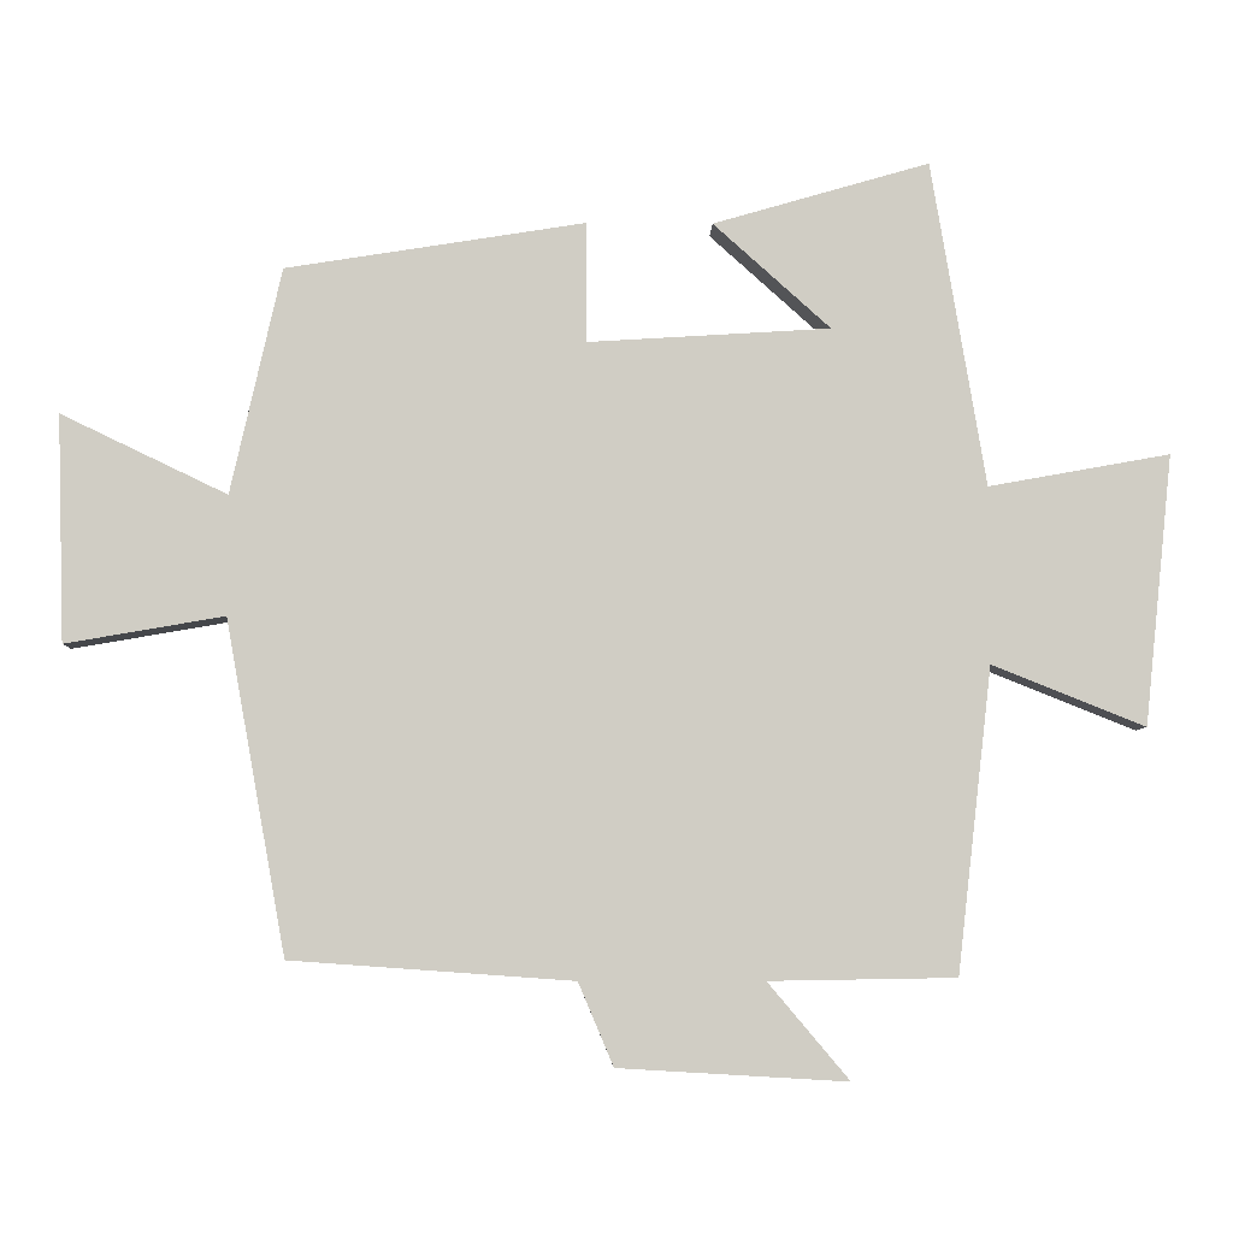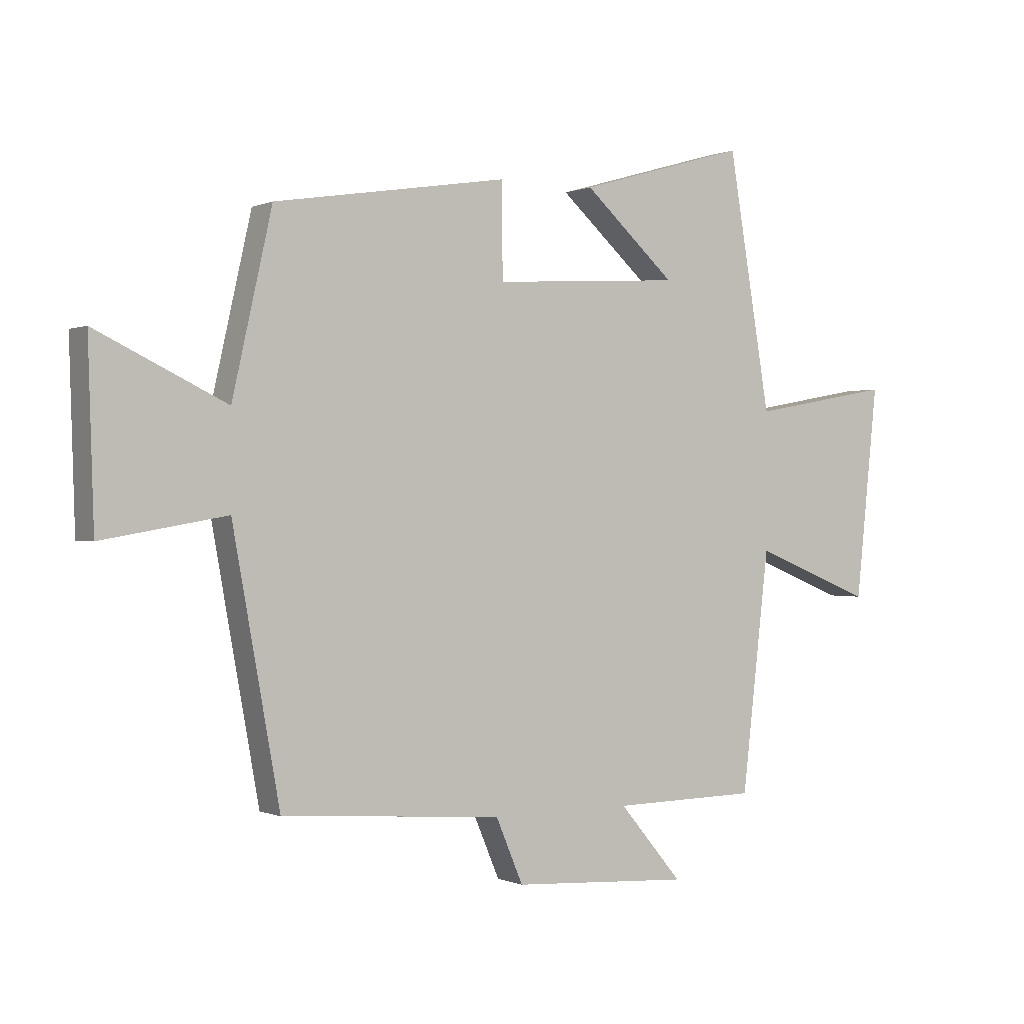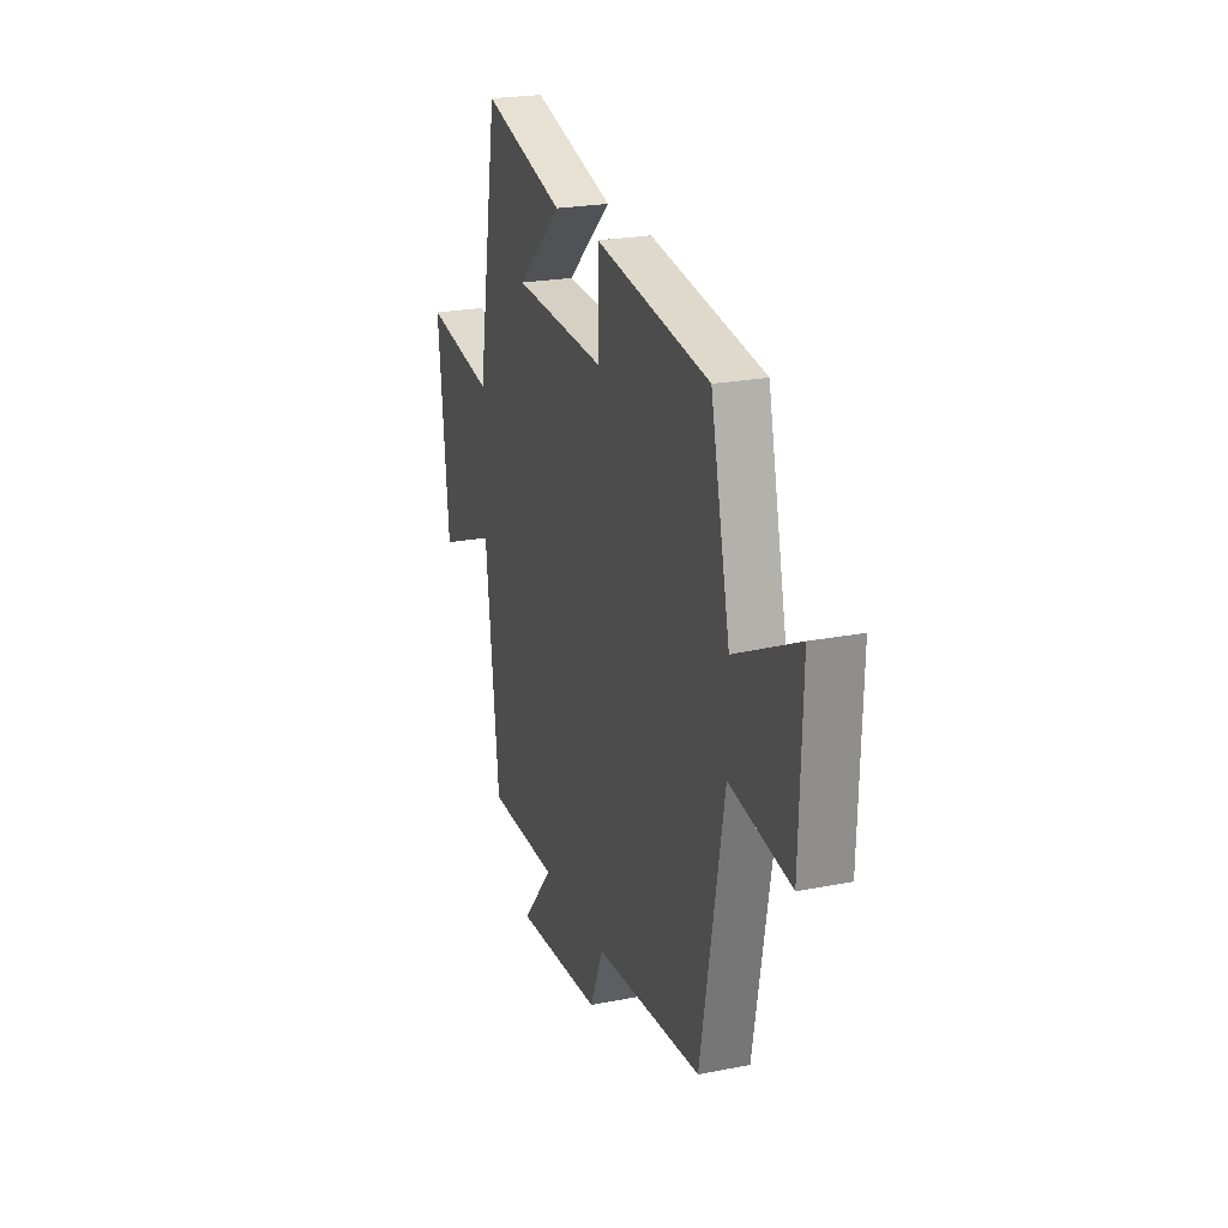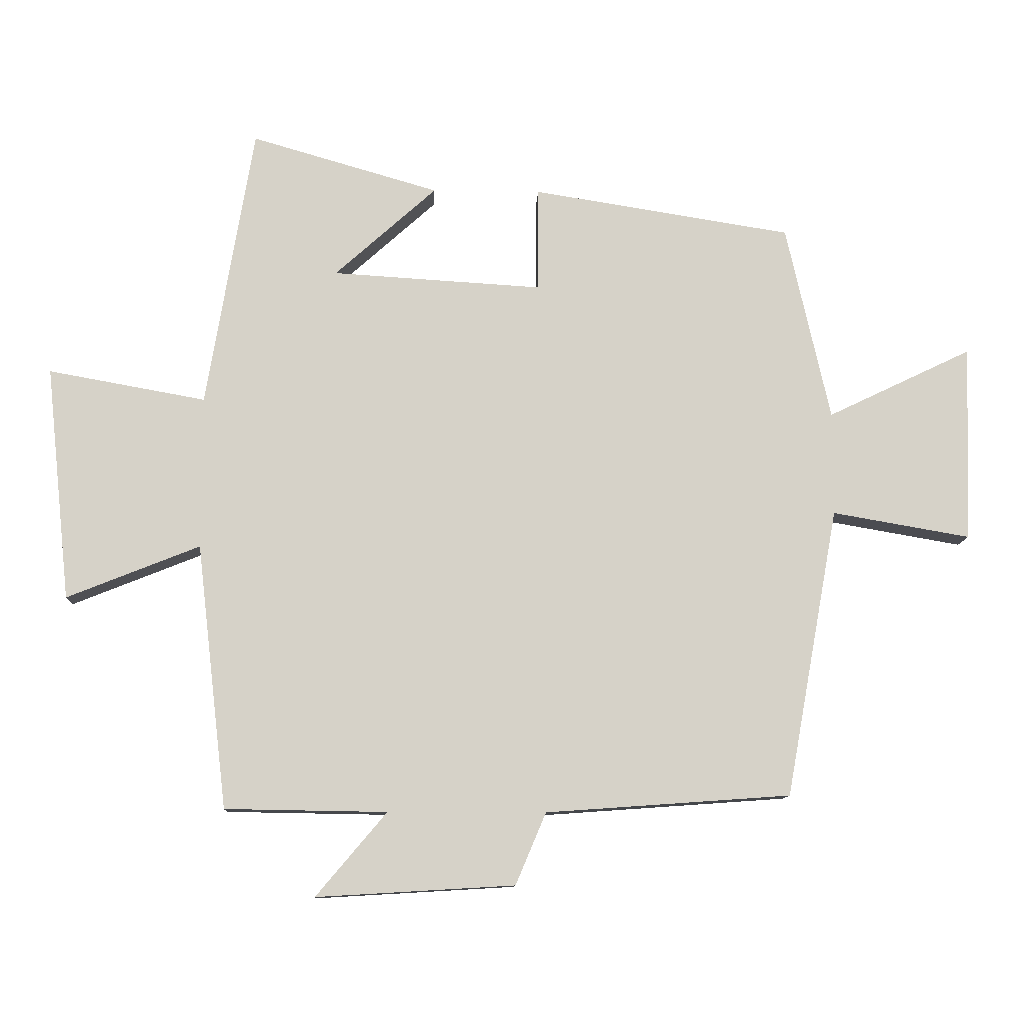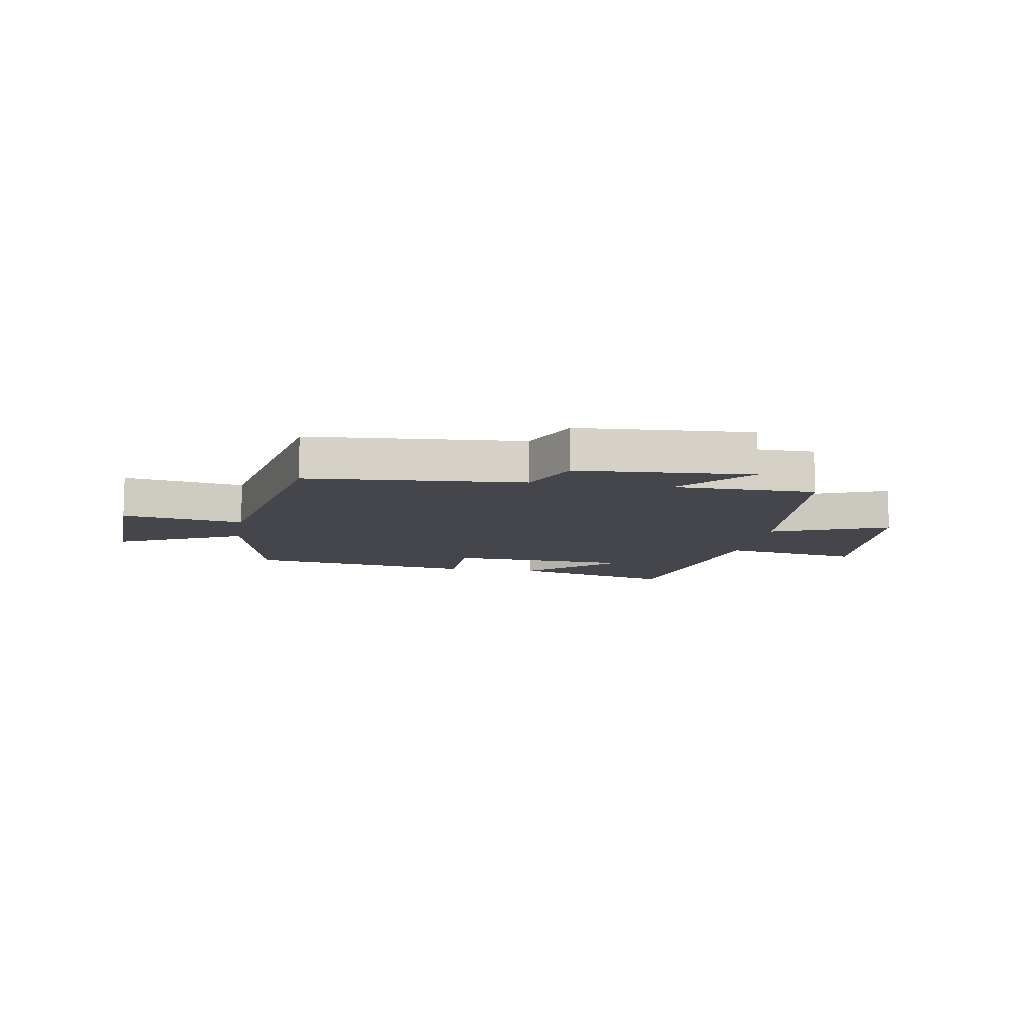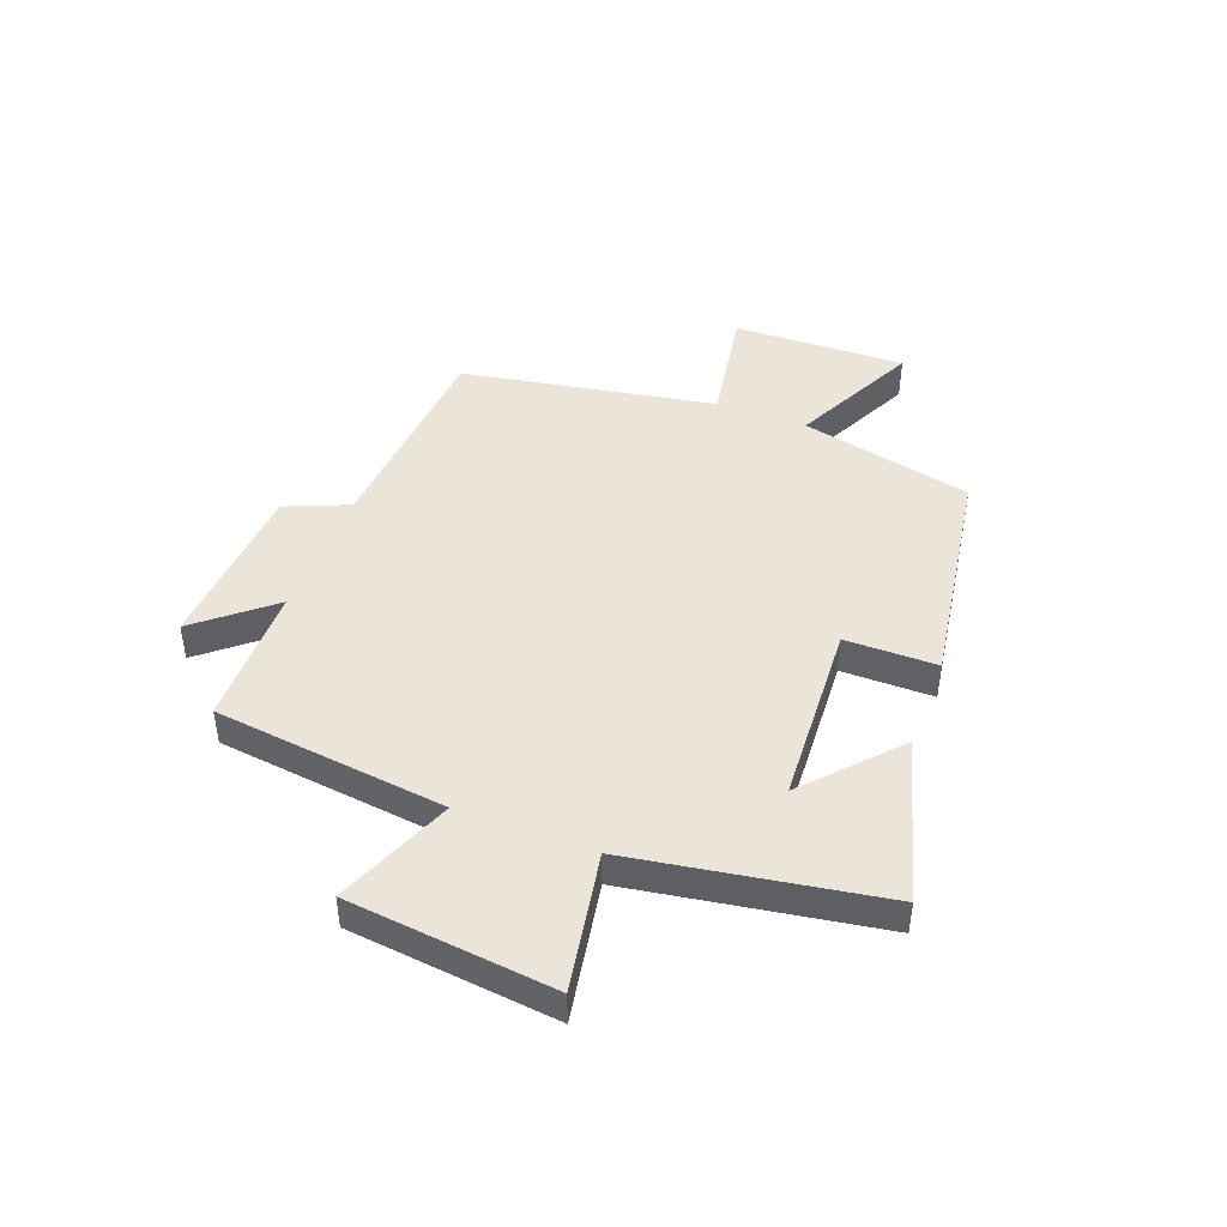
<metadata>
{"format":"obj","ext":"obj","renderer":"f3d","projection":"perspective","resolution":1024,"background":"white","views":[{"elev":-6.0,"azim":178.5,"up":"+Z"},{"elev":0.0,"azim":147.3,"up":"+Z"},{"elev":22.6,"azim":71.2,"up":"+Z"},{"elev":-11.0,"azim":-2.3,"up":"+Z"},{"elev":-10.0,"azim":170.5,"up":"+Y"},{"elev":44.7,"azim":-69.0,"up":"+Y"}]}
</metadata>
<code>
v 0.432 0.07 0.436
v 0.5 0.07 0.133
v 0.723 0.07 0.24
v 0.713 0.07 -0.064
v 0.5 0.07 -0.027
v 0.419 0.07 -0.473
v 0.041 0.07 -0.5
v -0.006 0.07 -0.611
v -0.312 0.07 -0.629
v -0.203 0.07 -0.5
v -0.453 0.07 -0.496
v -0.5 0.07 -0.088
v -0.705 0.07 -0.17
v -0.743 0.07 0.192
v -0.5 0.07 0.148
v -0.427 0.07 0.584
v -0.137 0.07 0.5
v -0.294 0.07 0.359
v 0.03 0.07 0.339
v 0.031 0.07 0.5
v 0.432 0 0.436
v 0.5 0 0.133
v 0.723 0 0.24
v 0.713 0 -0.064
v 0.5 0 -0.027
v 0.419 0 -0.473
v 0.041 0 -0.5
v -0.006 0 -0.611
v -0.312 0 -0.629
v -0.203 0 -0.5
v -0.453 0 -0.496
v -0.5 0 -0.088
v -0.705 0 -0.17
v -0.743 0 0.192
v -0.5 0 0.148
v -0.427 0 0.584
v -0.137 0 0.5
v -0.294 0 0.359
v 0.03 0 0.339
v 0.031 0 0.5
f 19 20 1 2
f 18 19 2
f 16 17 18
f 15 16 18
f 15 18 2
f 12 13 14 15
f 10 11 12 15
f 10 15 2
f 7 8 9 10
f 5 6 7 10
f 5 10 2 3
f 3 4 5
f 22 21 40 39
f 22 39 38
f 38 37 36
f 38 36 35
f 22 38 35
f 35 34 33 32
f 35 32 31 30
f 22 35 30
f 30 29 28 27
f 30 27 26 25
f 23 22 30 25
f 25 24 23
f 1 21 22 2
f 2 22 23 3
f 3 23 24 4
f 4 24 25 5
f 5 25 26 6
f 6 26 27 7
f 7 27 28 8
f 8 28 29 9
f 9 29 30 10
f 10 30 31 11
f 11 31 32 12
f 12 32 33 13
f 13 33 34 14
f 14 34 35 15
f 15 35 36 16
f 16 36 37 17
f 17 37 38 18
f 18 38 39 19
f 19 39 40 20
f 20 40 21 1

</code>
